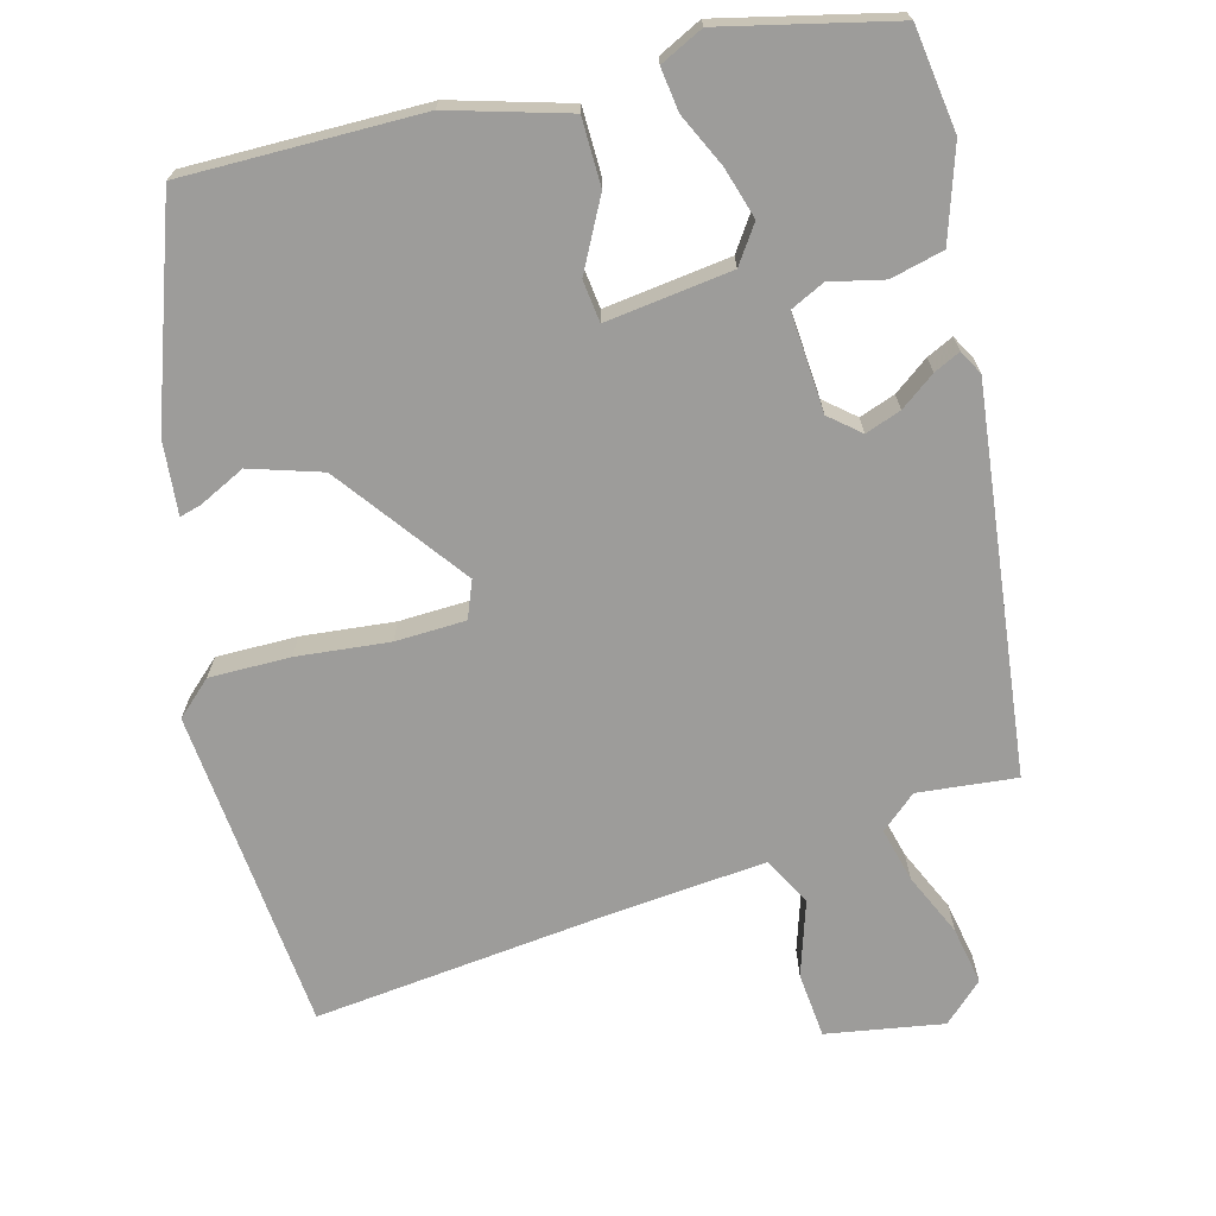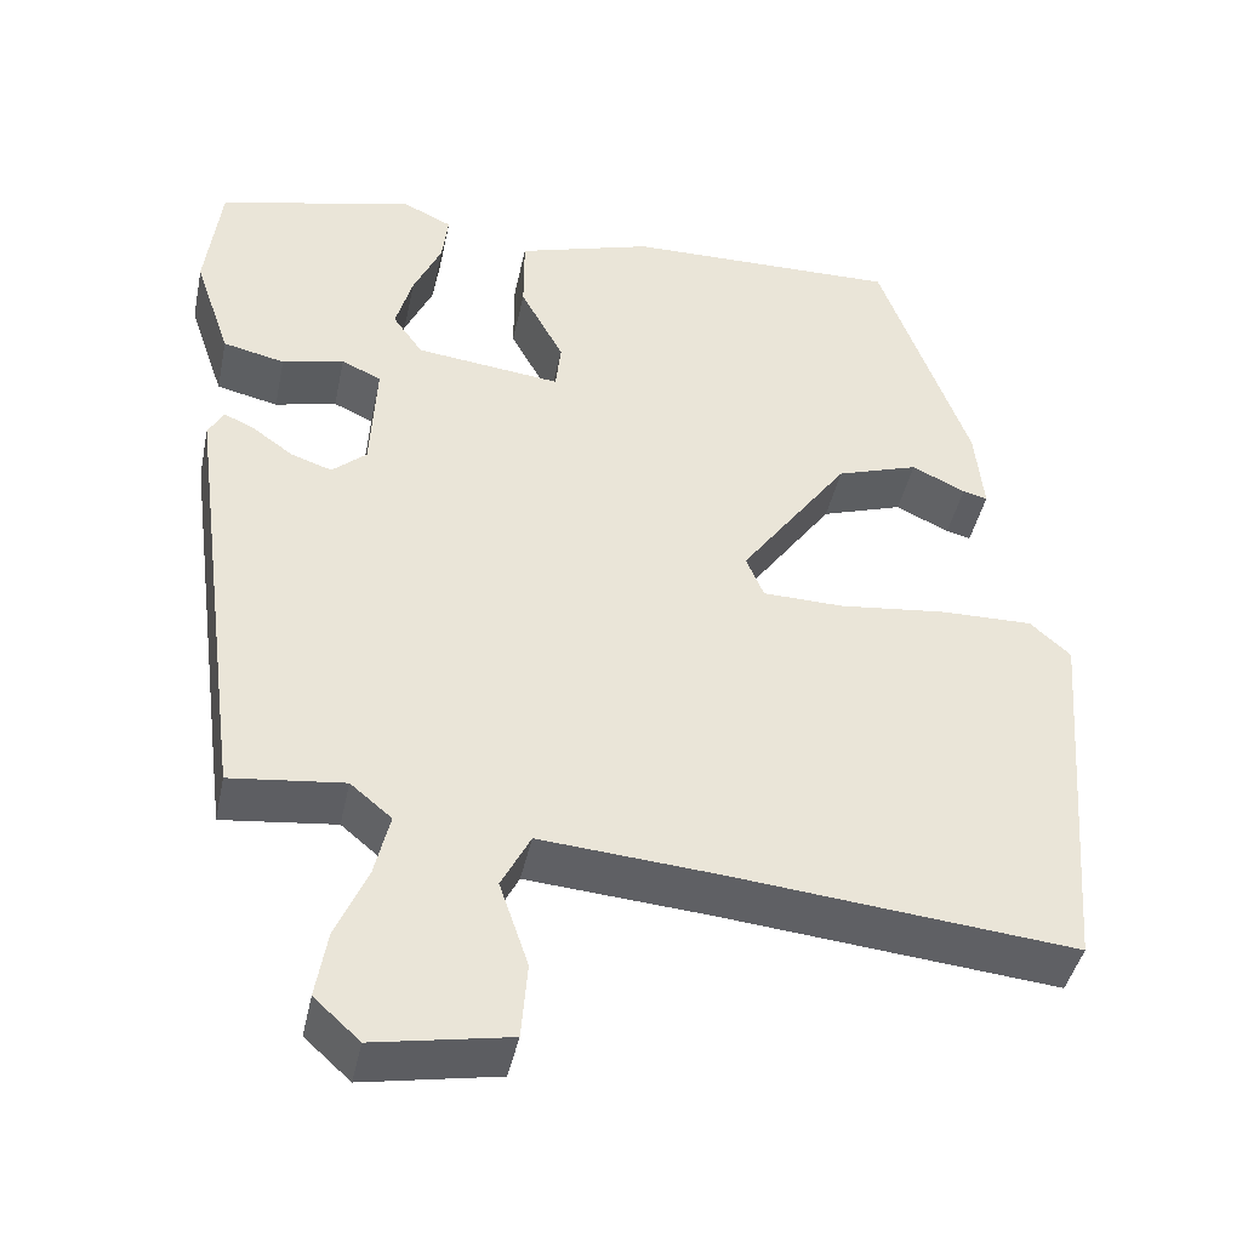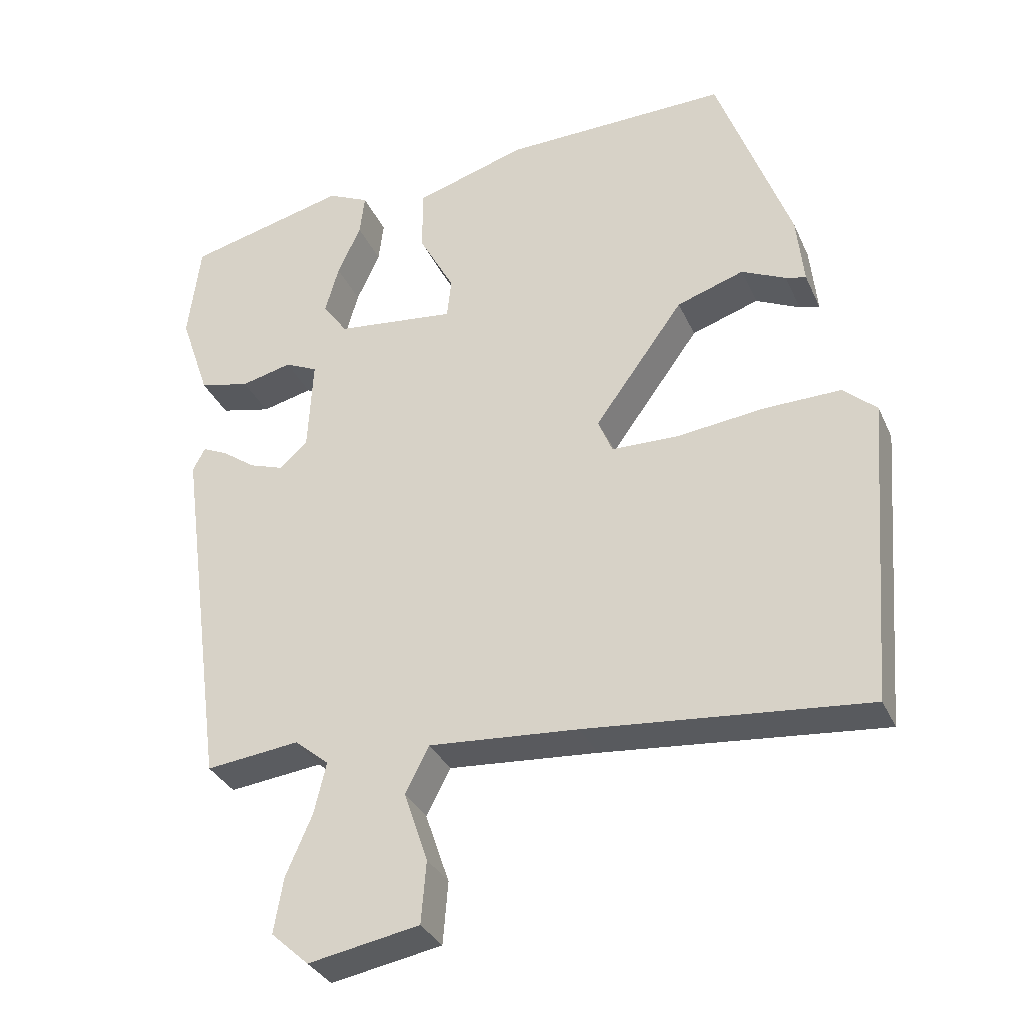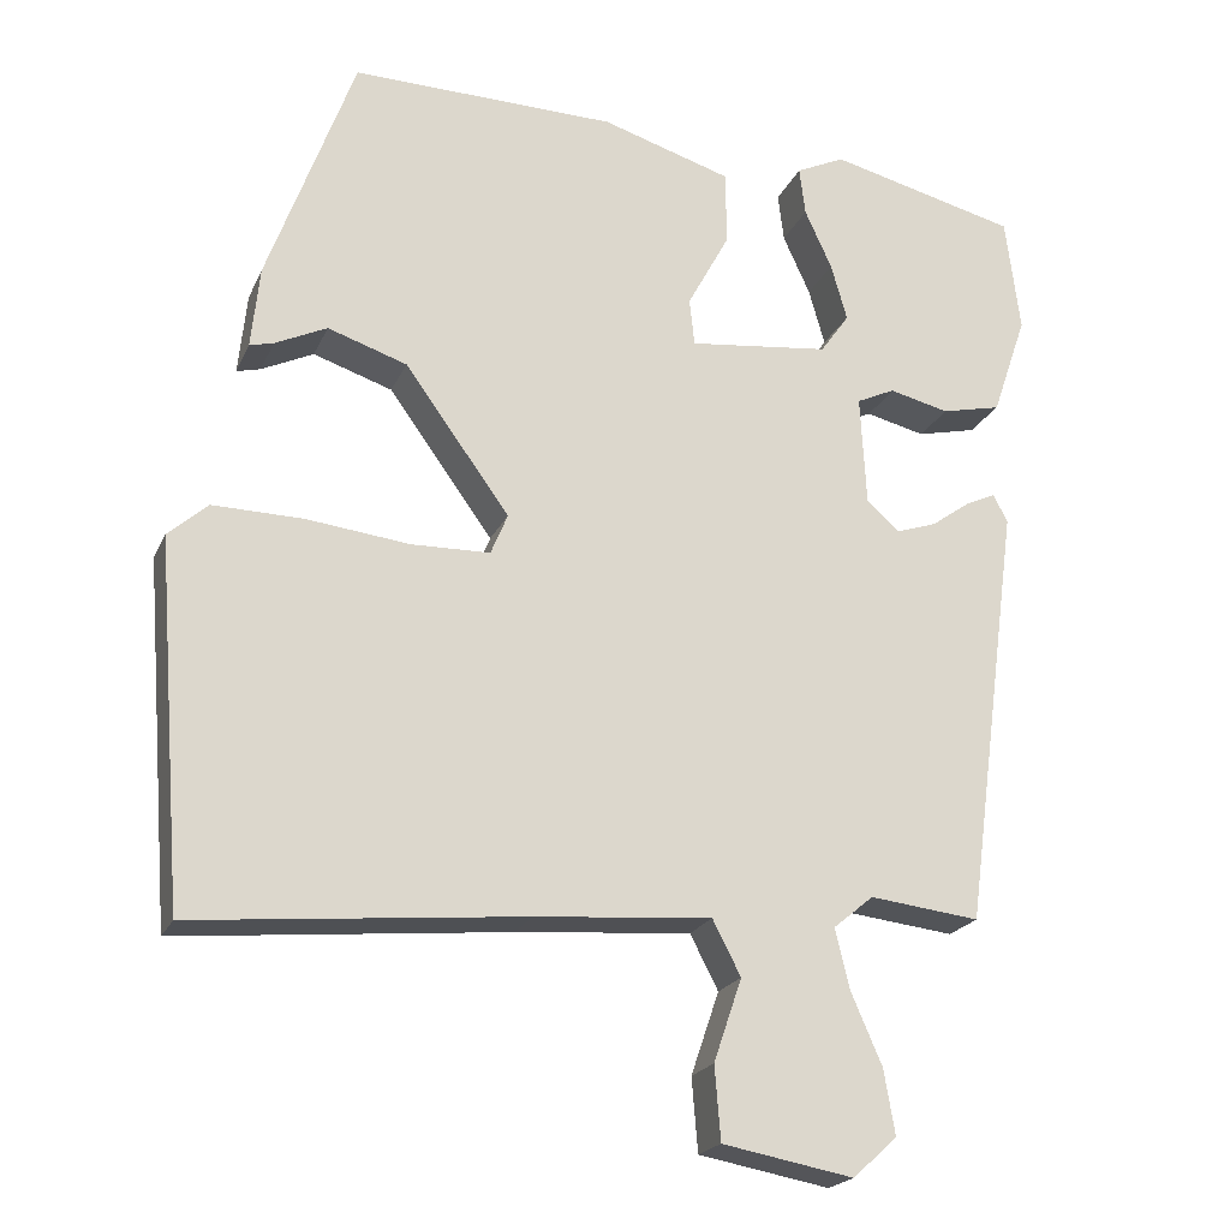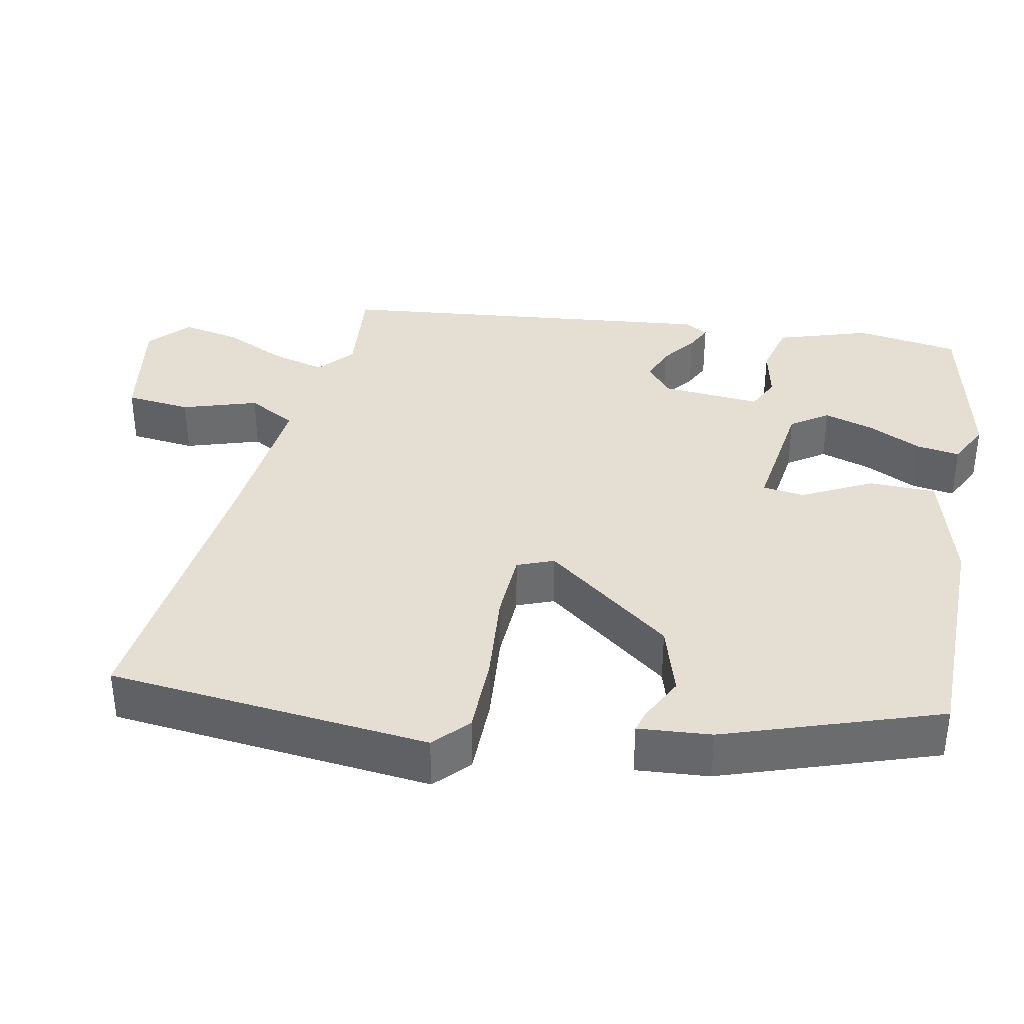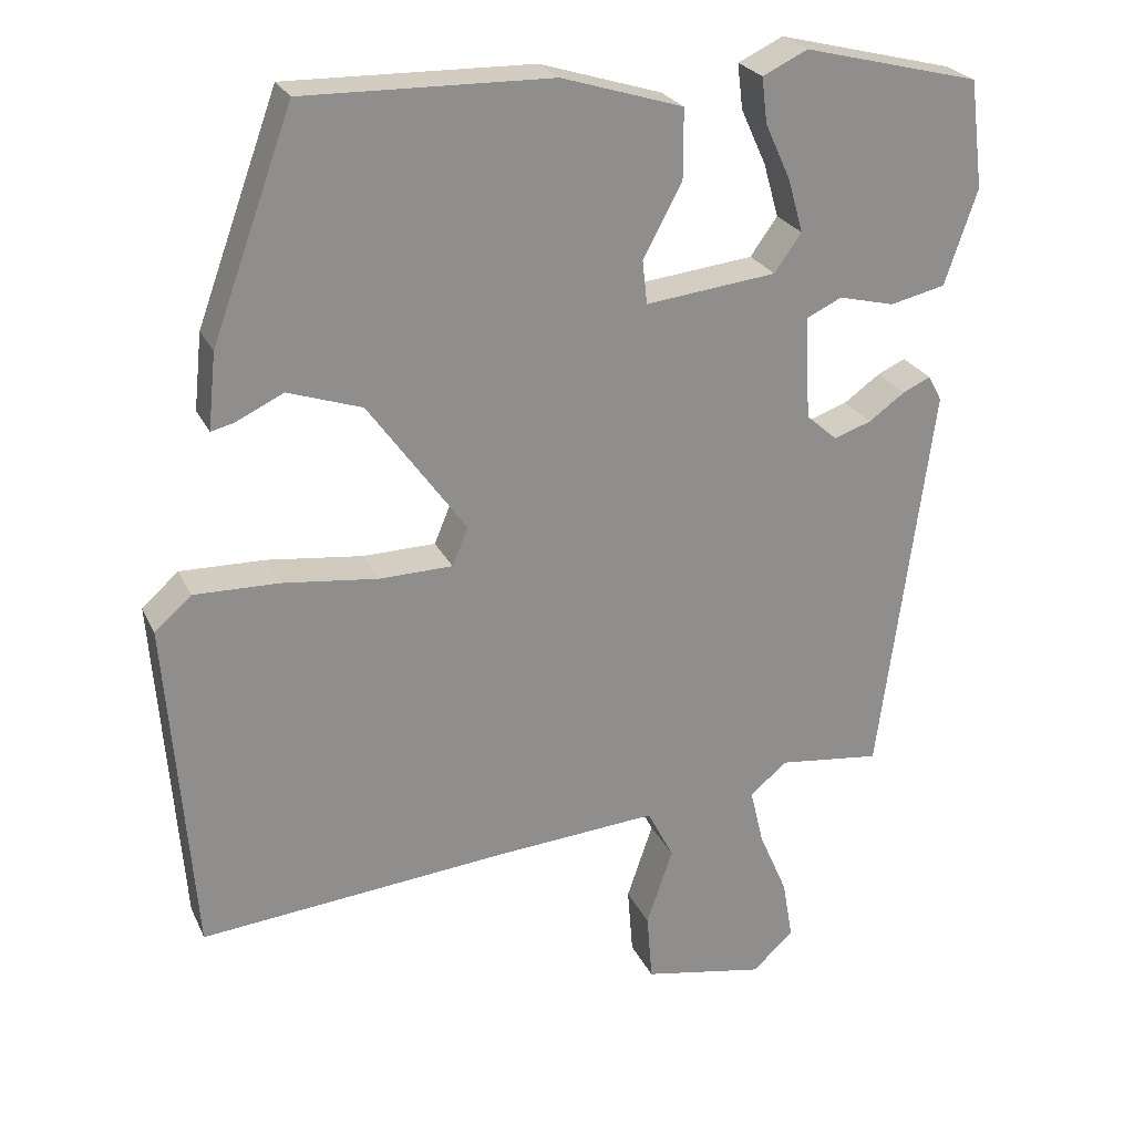
<metadata>
{"format":"obj","ext":"obj","renderer":"f3d","projection":"perspective","resolution":1024,"background":"white","views":[{"elev":-70.2,"azim":15.7,"up":"+Y"},{"elev":-42.8,"azim":168.1,"up":"+Z"},{"elev":-33.0,"azim":-158.5,"up":"+Z"},{"elev":-21.0,"azim":-19.0,"up":"+Z"},{"elev":36.9,"azim":-77.4,"up":"+Y"},{"elev":24.7,"azim":-20.4,"up":"+Z"}]}
</metadata>
<code>
v 0.401 0.07 -0.478
v 0.272 0.07 -0.463
v 0.225 0.07 -0.502
v 0.242 0.07 -0.573
v 0.278 0.07 -0.656
v 0.291 0.07 -0.732
v 0.239 0.07 -0.779
v 0.086 0.07 -0.751
v 0.079 0.07 -0.665
v 0.112 0.07 -0.568
v 0.079 0.07 -0.504
v -0.127 0.07 -0.52
v -0.514 0.07 -0.557
v -0.547 0.07 -0.132
v -0.501 0.07 -0.091
v -0.395 0.07 -0.093
v -0.274 0.07 -0.107
v -0.182 0.07 -0.105
v -0.162 0.07 -0.057
v -0.285 0.07 0.113
v -0.378 0.07 0.144
v -0.439 0.07 0.115
v -0.467 0.07 0.108
v -0.457 0.07 0.204
v -0.355 0.07 0.484
v -0.044 0.07 0.478
v 0.109 0.07 0.431
v 0.109 0.07 0.343
v 0.06 0.07 0.252
v 0.066 0.07 0.197
v 0.231 0.07 0.216
v 0.265 0.07 0.264
v 0.246 0.07 0.331
v 0.214 0.07 0.401
v 0.207 0.07 0.458
v 0.264 0.07 0.485
v 0.486 0.07 0.43
v 0.503 0.07 0.294
v 0.462 0.07 0.174
v 0.392 0.07 0.158
v 0.322 0.07 0.175
v 0.277 0.07 0.154
v 0.284 0.07 0.024
v 0.323 0.07 -0.01
v 0.37 0.07 0.006
v 0.416 0.07 0.039
v 0.451 0.07 0.055
v 0.468 0.07 0.023
v 0.401 0 -0.478
v 0.272 0 -0.463
v 0.225 0 -0.502
v 0.242 0 -0.573
v 0.278 0 -0.656
v 0.291 0 -0.732
v 0.239 0 -0.779
v 0.086 0 -0.751
v 0.079 0 -0.665
v 0.112 0 -0.568
v 0.079 0 -0.504
v -0.127 0 -0.52
v -0.514 0 -0.557
v -0.547 0 -0.132
v -0.501 0 -0.091
v -0.395 0 -0.093
v -0.274 0 -0.107
v -0.182 0 -0.105
v -0.162 0 -0.057
v -0.285 0 0.113
v -0.378 0 0.144
v -0.439 0 0.115
v -0.467 0 0.108
v -0.457 0 0.204
v -0.355 0 0.484
v -0.044 0 0.478
v 0.109 0 0.431
v 0.109 0 0.343
v 0.06 0 0.252
v 0.066 0 0.197
v 0.231 0 0.216
v 0.265 0 0.264
v 0.246 0 0.331
v 0.214 0 0.401
v 0.207 0 0.458
v 0.264 0 0.485
v 0.486 0 0.43
v 0.503 0 0.294
v 0.462 0 0.174
v 0.392 0 0.158
v 0.322 0 0.175
v 0.277 0 0.154
v 0.284 0 0.024
v 0.323 0 -0.01
v 0.37 0 0.006
v 0.416 0 0.039
v 0.451 0 0.055
v 0.468 0 0.023
f 48 1 2
f 47 48 2
f 46 47 2
f 45 46 2
f 44 45 2 3
f 43 44 3
f 42 43 3
f 39 40 41
f 38 39 41
f 37 38 41
f 36 37 41
f 35 36 41
f 34 35 41
f 33 34 41
f 32 33 41
f 31 32 41 42
f 30 31 42 3
f 27 28 29
f 26 27 29
f 25 26 29
f 24 25 29
f 24 29 30
f 21 22 23 24
f 20 21 24 30
f 19 20 30 3
f 15 16 17
f 14 15 17
f 13 14 17
f 12 13 17
f 11 12 17 18
f 8 9 10
f 7 8 10
f 6 7 10
f 5 6 10
f 4 5 10
f 4 10 11
f 11 18 19
f 4 11 19
f 3 4 19
f 50 49 96
f 50 96 95
f 50 95 94
f 50 94 93
f 51 50 93 92
f 51 92 91
f 51 91 90
f 89 88 87
f 89 87 86
f 89 86 85
f 89 85 84
f 89 84 83
f 89 83 82
f 89 82 81
f 89 81 80
f 90 89 80 79
f 51 90 79 78
f 77 76 75
f 77 75 74
f 77 74 73
f 77 73 72
f 78 77 72
f 72 71 70 69
f 78 72 69 68
f 51 78 68 67
f 65 64 63
f 65 63 62
f 65 62 61
f 65 61 60
f 66 65 60 59
f 58 57 56
f 58 56 55
f 58 55 54
f 58 54 53
f 58 53 52
f 59 58 52
f 67 66 59
f 67 59 52
f 67 52 51
f 1 49 50 2
f 2 50 51 3
f 3 51 52 4
f 4 52 53 5
f 5 53 54 6
f 6 54 55 7
f 7 55 56 8
f 8 56 57 9
f 9 57 58 10
f 10 58 59 11
f 11 59 60 12
f 12 60 61 13
f 13 61 62 14
f 14 62 63 15
f 15 63 64 16
f 16 64 65 17
f 17 65 66 18
f 18 66 67 19
f 19 67 68 20
f 20 68 69 21
f 21 69 70 22
f 22 70 71 23
f 23 71 72 24
f 24 72 73 25
f 25 73 74 26
f 26 74 75 27
f 27 75 76 28
f 28 76 77 29
f 29 77 78 30
f 30 78 79 31
f 31 79 80 32
f 32 80 81 33
f 33 81 82 34
f 34 82 83 35
f 35 83 84 36
f 36 84 85 37
f 37 85 86 38
f 38 86 87 39
f 39 87 88 40
f 40 88 89 41
f 41 89 90 42
f 42 90 91 43
f 43 91 92 44
f 44 92 93 45
f 45 93 94 46
f 46 94 95 47
f 47 95 96 48
f 48 96 49 1

</code>
